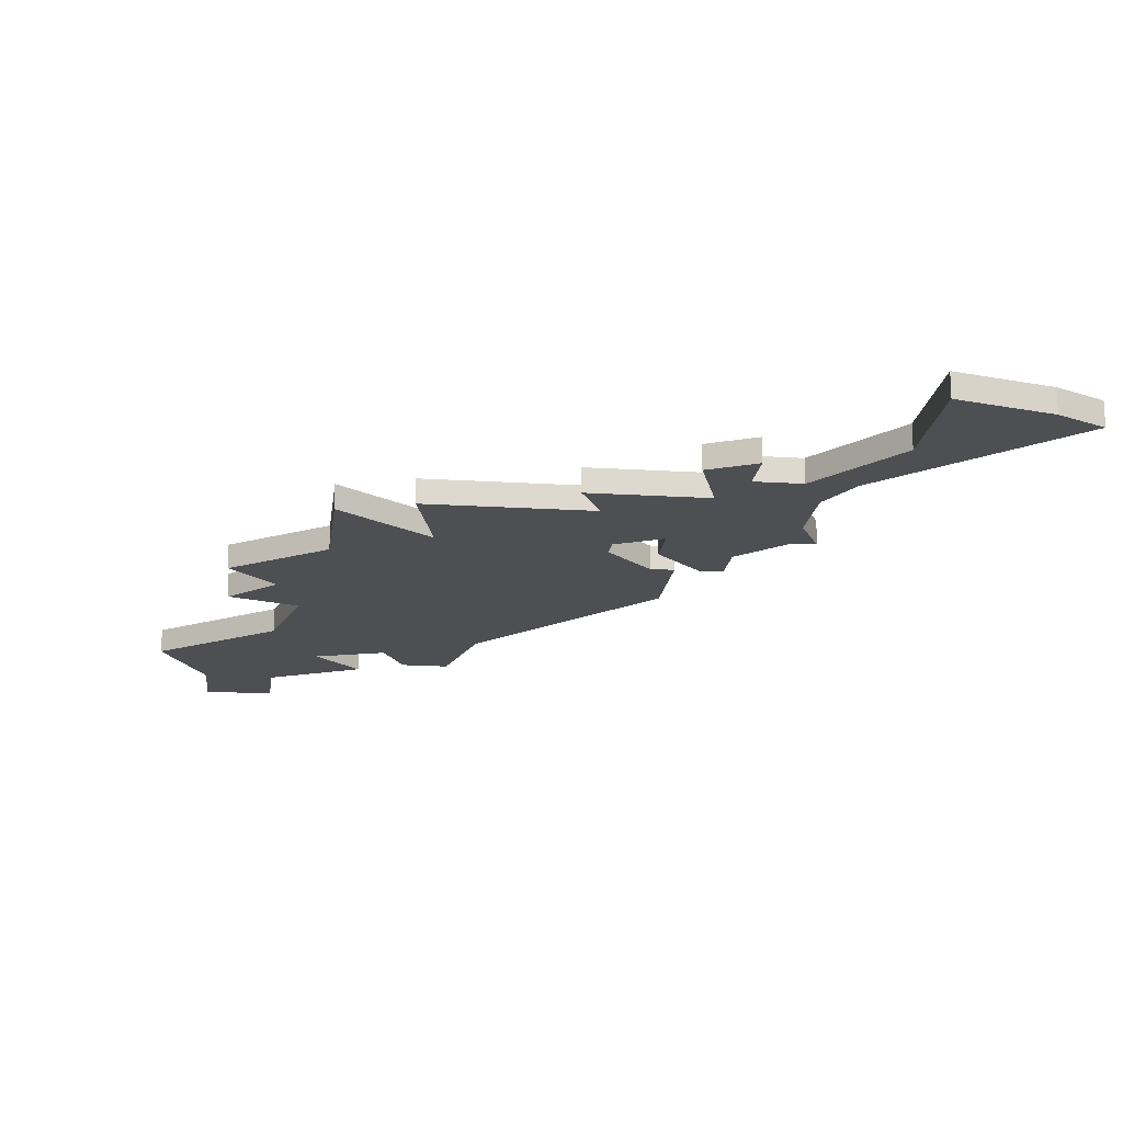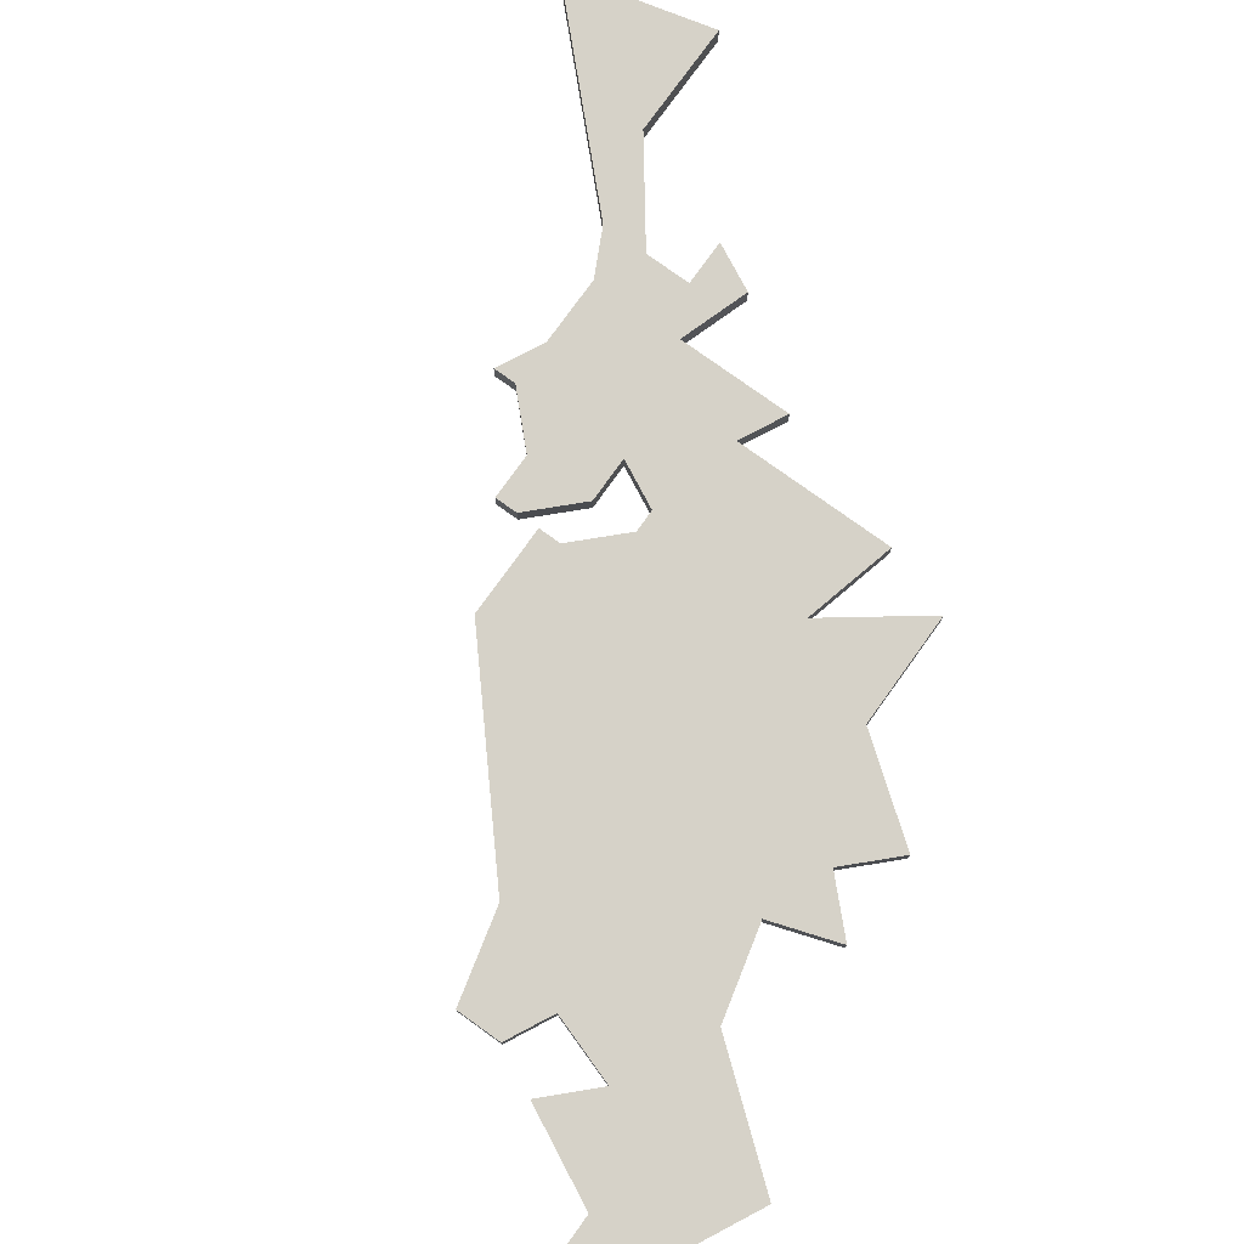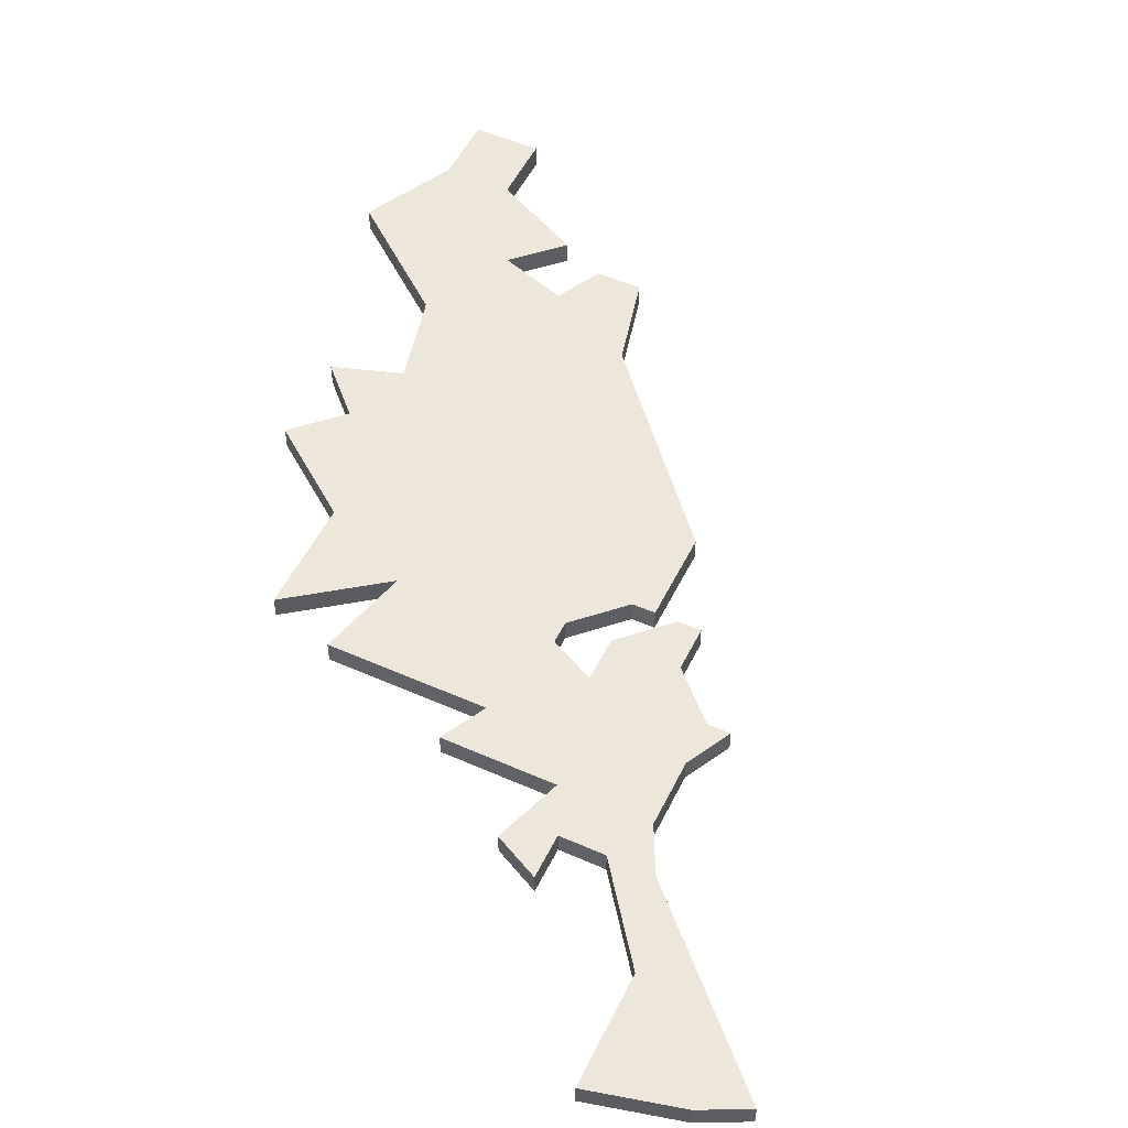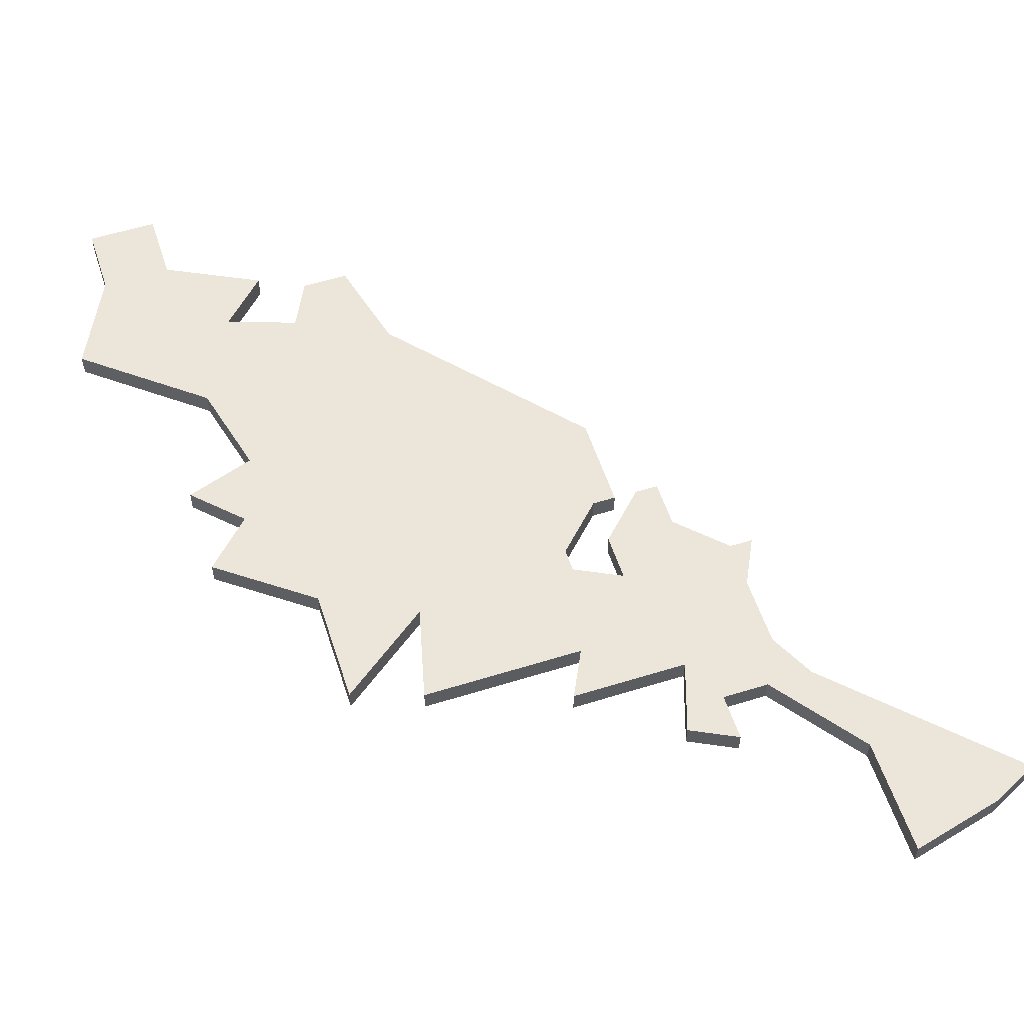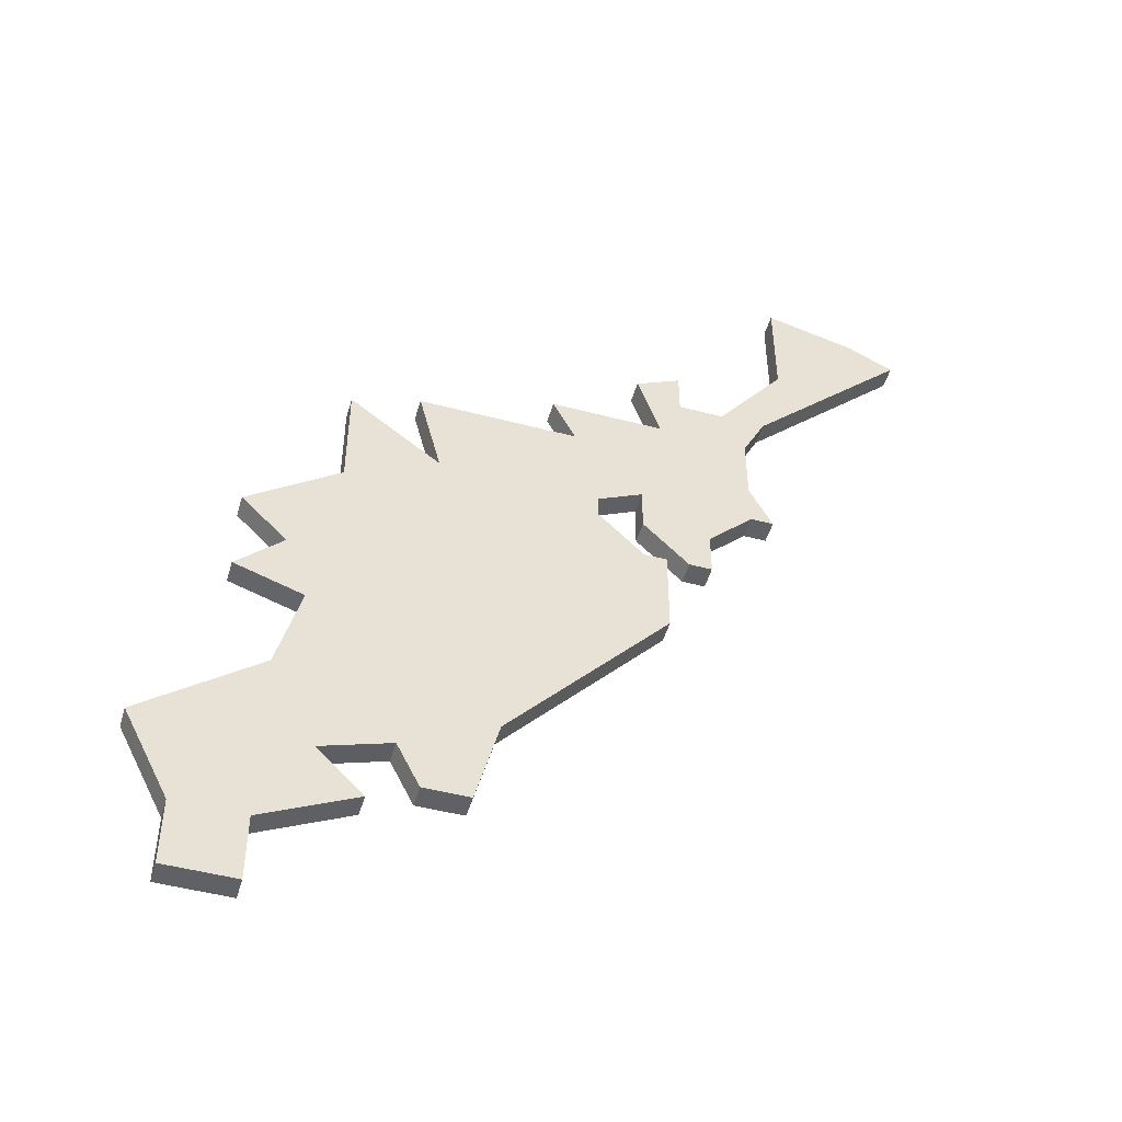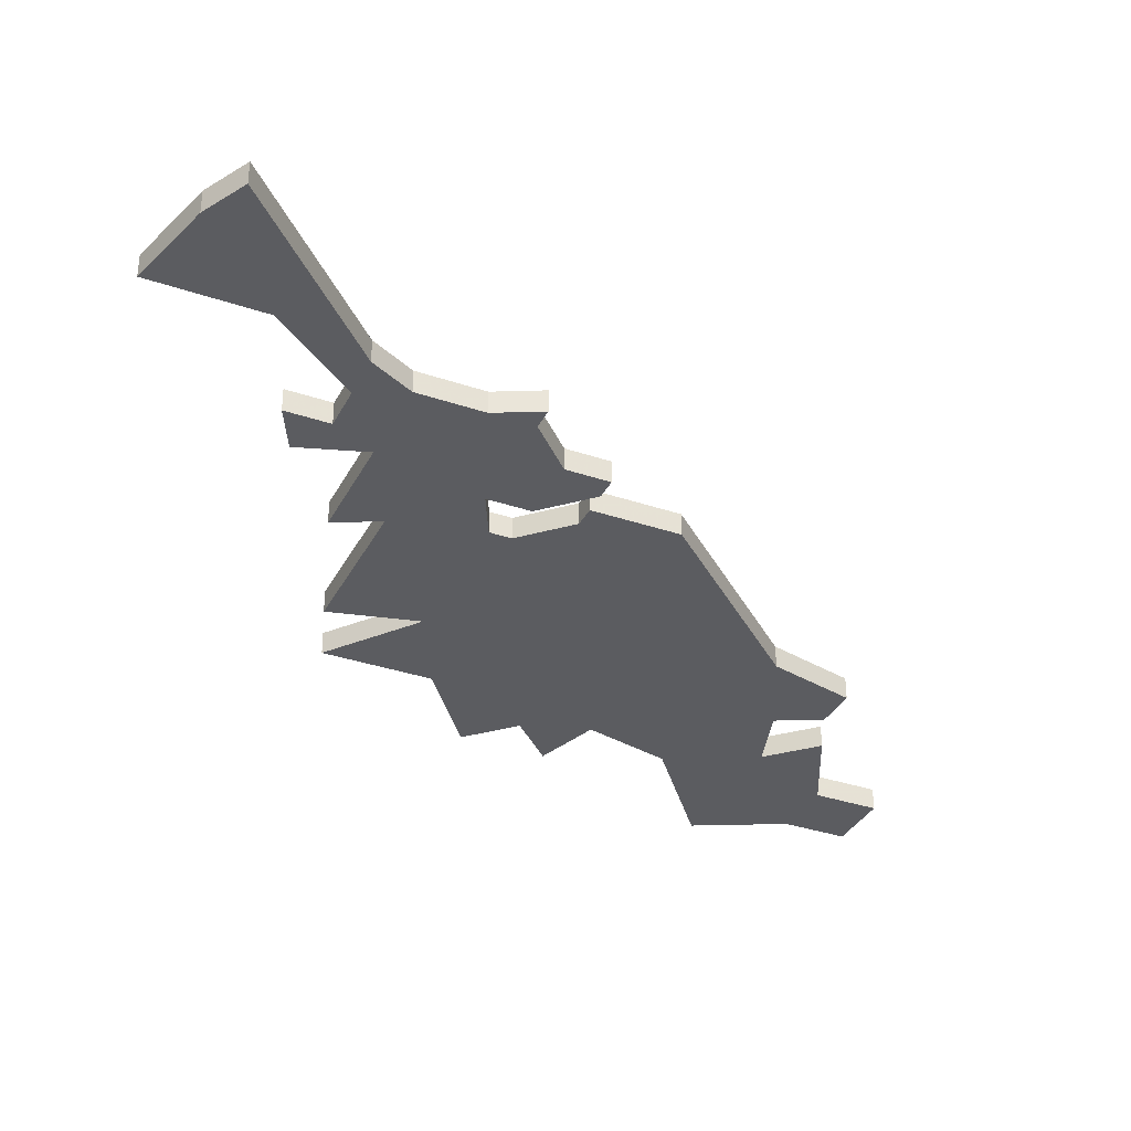
<metadata>
{"format":"obj","ext":"obj","renderer":"f3d","projection":"perspective","resolution":1024,"background":"white","views":[{"elev":-17.6,"azim":172.9,"up":"+Z"},{"elev":77.6,"azim":35.7,"up":"+Z"},{"elev":52.2,"azim":-154.4,"up":"+Z"},{"elev":56.5,"azim":162.0,"up":"+Z"},{"elev":-49.3,"azim":163.8,"up":"+Y"},{"elev":-34.7,"azim":-114.4,"up":"+Z"}]}
</metadata>
<code>
v 5520 -1806 0
v 5518 -1807 0
v 5525 -1814 0
v 5526 -1816 0
v 5526 -1819 0
v 5525 -1821 0
v 5526 -1821 0
v 5528 -1823 0
v 5528 -1825 0
v 5529 -1825 0
v 5531 -1823 0
v 5531 -1821 0
v 5533 -1822 0
v 5533 -1823 0
v 5531 -1825 0
v 5530 -1825 0
v 5530 -1829 0
v 5537 -1837 0
v 5538 -1841 0
v 5540 -1841 0
v 5541 -1839 0
v 5544 -1840 0
v 5542 -1842 0
v 5546 -1844 0
v 5546 -1847 0
v 5549 -1847 0
v 5549 -1844 0
v 5551 -1840 0
v 5546 -1836 0
v 5545 -1832 0
v 5548 -1831 0
v 5546 -1829 0
v 5548 -1827 0
v 5544 -1824 0
v 5544 -1819 0
v 5540 -1822 0
v 5541 -1818 0
v 5534 -1818 0
v 5535 -1816 0
v 5530 -1816 0
v 5531 -1813 0
v 5529 -1812 0
v 5529 -1814 0
v 5527 -1814 0
v 5524 -1810 0
v 5524 -1805 0
v 5520 -1806 1
v 5518 -1807 1
v 5525 -1814 1
v 5526 -1816 1
v 5526 -1819 1
v 5525 -1821 1
v 5526 -1821 1
v 5528 -1823 1
v 5528 -1825 1
v 5529 -1825 1
v 5531 -1823 1
v 5531 -1821 1
v 5533 -1822 1
v 5533 -1823 1
v 5531 -1825 1
v 5530 -1825 1
v 5530 -1829 1
v 5537 -1837 1
v 5538 -1841 1
v 5540 -1841 1
v 5541 -1839 1
v 5544 -1840 1
v 5542 -1842 1
v 5546 -1844 1
v 5546 -1847 1
v 5549 -1847 1
v 5549 -1844 1
v 5551 -1840 1
v 5546 -1836 1
v 5545 -1832 1
v 5548 -1831 1
v 5546 -1829 1
v 5548 -1827 1
v 5544 -1824 1
v 5544 -1819 1
v 5540 -1822 1
v 5541 -1818 1
v 5534 -1818 1
v 5535 -1816 1
v 5530 -1816 1
v 5531 -1813 1
v 5529 -1812 1
v 5529 -1814 1
v 5527 -1814 1
v 5524 -1810 1
v 5524 -1805 1
f 2 1 46
f 7 6 5
f 10 9 8
f 12 11 10
f 17 16 15
f 20 19 18
f 24 23 22
f 26 25 24
f 29 28 27
f 32 31 30
f 34 33 32
f 36 35 34
f 38 37 36
f 40 39 38
f 42 41 40
f 2 46 45
f 8 7 5
f 12 10 8
f 17 15 14
f 21 20 18
f 26 24 22
f 29 27 26
f 34 32 30
f 40 38 36
f 43 42 40
f 2 45 44
f 8 5 4
f 18 17 14
f 22 21 18
f 29 26 22
f 36 34 30
f 44 43 40
f 3 2 44
f 12 8 4
f 18 14 13
f 29 22 18
f 36 30 29
f 3 44 40
f 12 4 3
f 29 18 13
f 40 36 29
f 12 3 40
f 40 29 13
f 13 12 40
f 92 47 48
f 51 52 53
f 54 55 56
f 56 57 58
f 61 62 63
f 64 65 66
f 68 69 70
f 70 71 72
f 73 74 75
f 76 77 78
f 78 79 80
f 80 81 82
f 82 83 84
f 84 85 86
f 86 87 88
f 91 92 48
f 51 53 54
f 54 56 58
f 60 61 63
f 64 66 67
f 68 70 72
f 72 73 75
f 76 78 80
f 82 84 86
f 86 88 89
f 90 91 48
f 50 51 54
f 60 63 64
f 64 67 68
f 68 72 75
f 76 80 82
f 86 89 90
f 90 48 49
f 50 54 58
f 59 60 64
f 64 68 75
f 75 76 82
f 86 90 49
f 49 50 58
f 59 64 75
f 75 82 86
f 86 49 58
f 59 75 86
f 86 58 59
f 48 47 2
f 2 47 1
f 49 48 3
f 3 48 2
f 50 49 4
f 4 49 3
f 51 50 5
f 5 50 4
f 52 51 6
f 6 51 5
f 53 52 7
f 7 52 6
f 54 53 8
f 8 53 7
f 55 54 9
f 9 54 8
f 56 55 10
f 10 55 9
f 57 56 11
f 11 56 10
f 58 57 12
f 12 57 11
f 59 58 13
f 13 58 12
f 60 59 14
f 14 59 13
f 61 60 15
f 15 60 14
f 62 61 16
f 16 61 15
f 63 62 17
f 17 62 16
f 64 63 18
f 18 63 17
f 65 64 19
f 19 64 18
f 66 65 20
f 20 65 19
f 67 66 21
f 21 66 20
f 68 67 22
f 22 67 21
f 69 68 23
f 23 68 22
f 70 69 24
f 24 69 23
f 71 70 25
f 25 70 24
f 72 71 26
f 26 71 25
f 73 72 27
f 27 72 26
f 74 73 28
f 28 73 27
f 75 74 29
f 29 74 28
f 76 75 30
f 30 75 29
f 77 76 31
f 31 76 30
f 78 77 32
f 32 77 31
f 79 78 33
f 33 78 32
f 80 79 34
f 34 79 33
f 81 80 35
f 35 80 34
f 82 81 36
f 36 81 35
f 83 82 37
f 37 82 36
f 84 83 38
f 38 83 37
f 85 84 39
f 39 84 38
f 86 85 40
f 40 85 39
f 87 86 41
f 41 86 40
f 88 87 42
f 42 87 41
f 89 88 43
f 43 88 42
f 90 89 44
f 44 89 43
f 91 90 45
f 45 90 44
f 47 92 1
f 1 92 46
f 92 91 46
f 46 91 45

</code>
